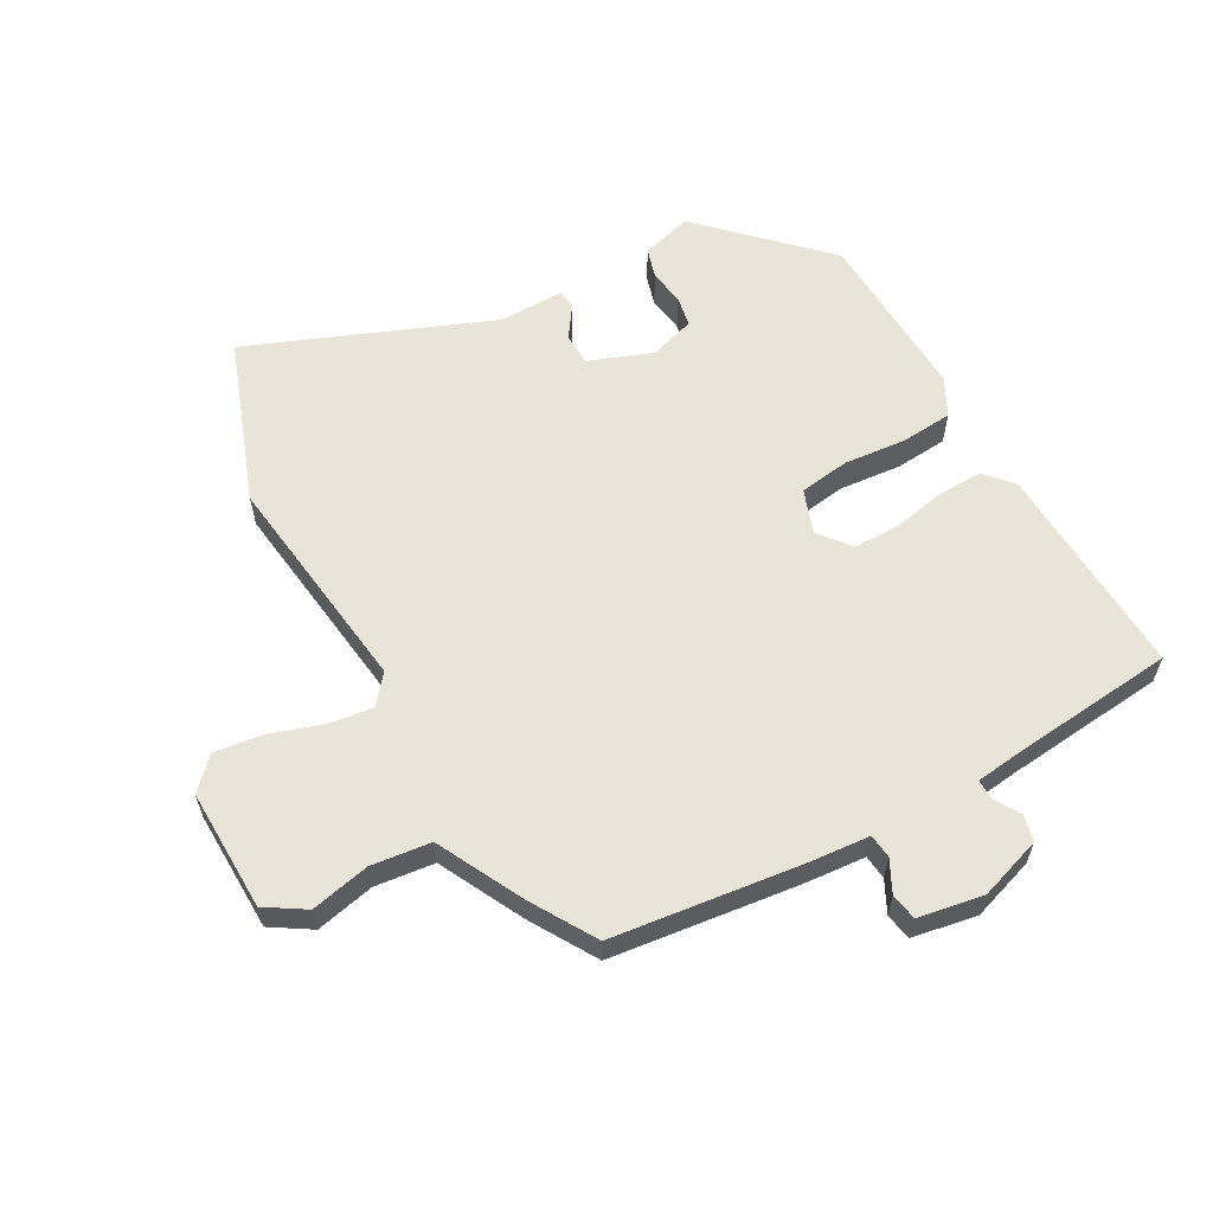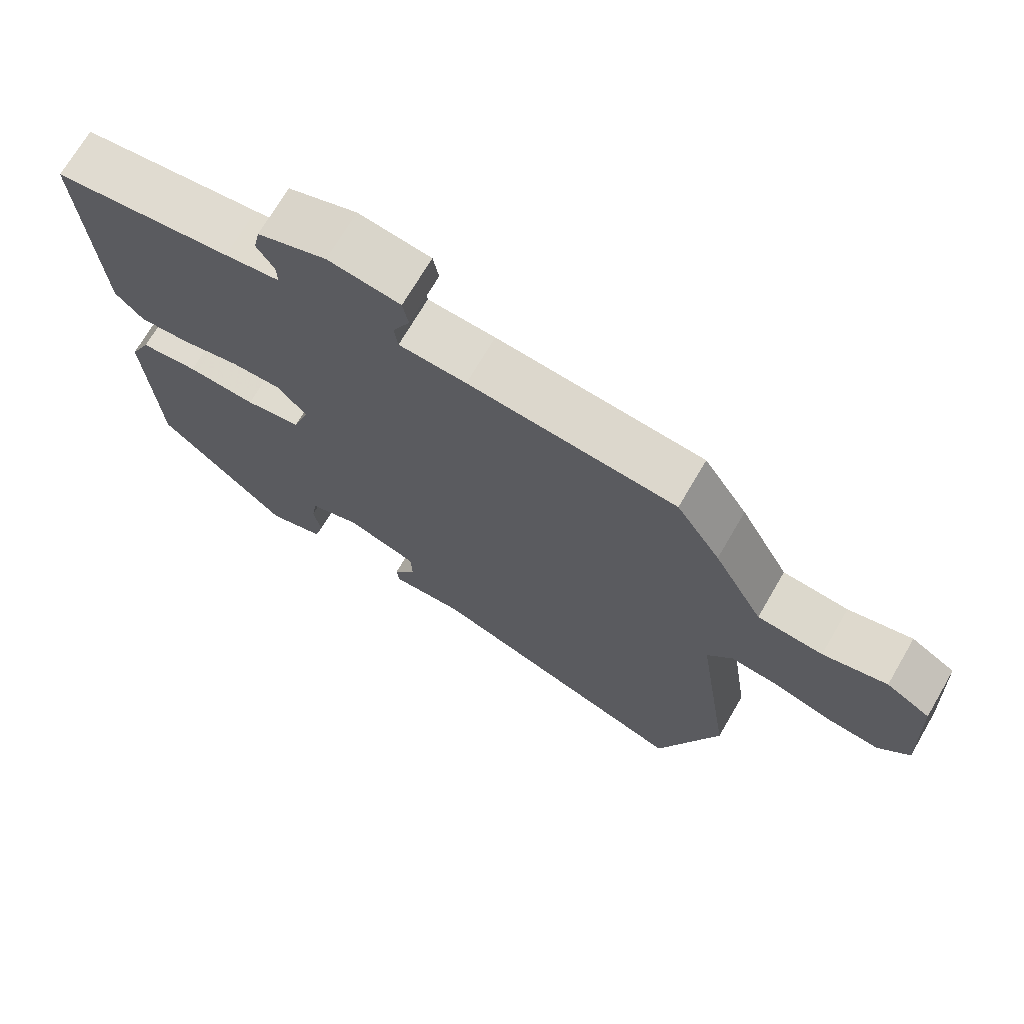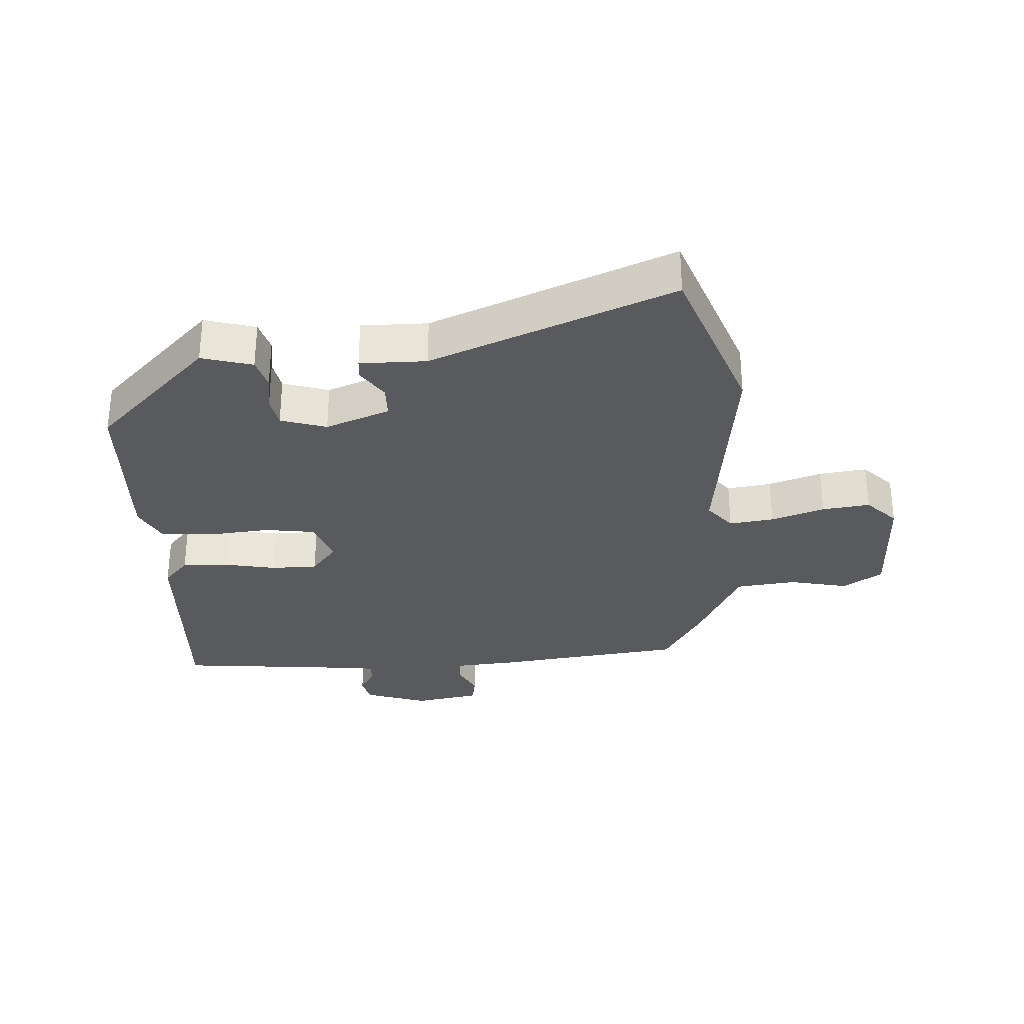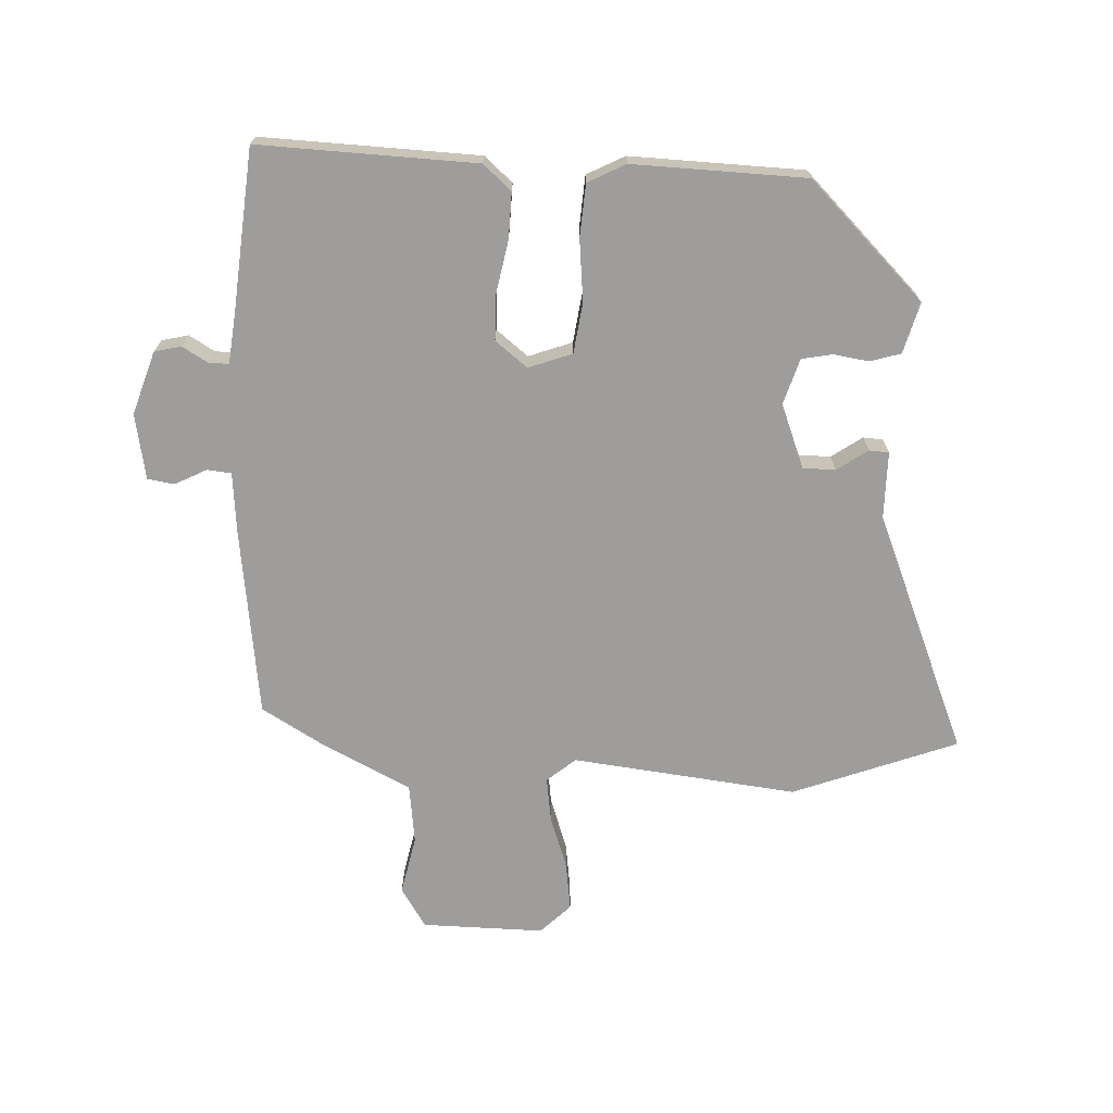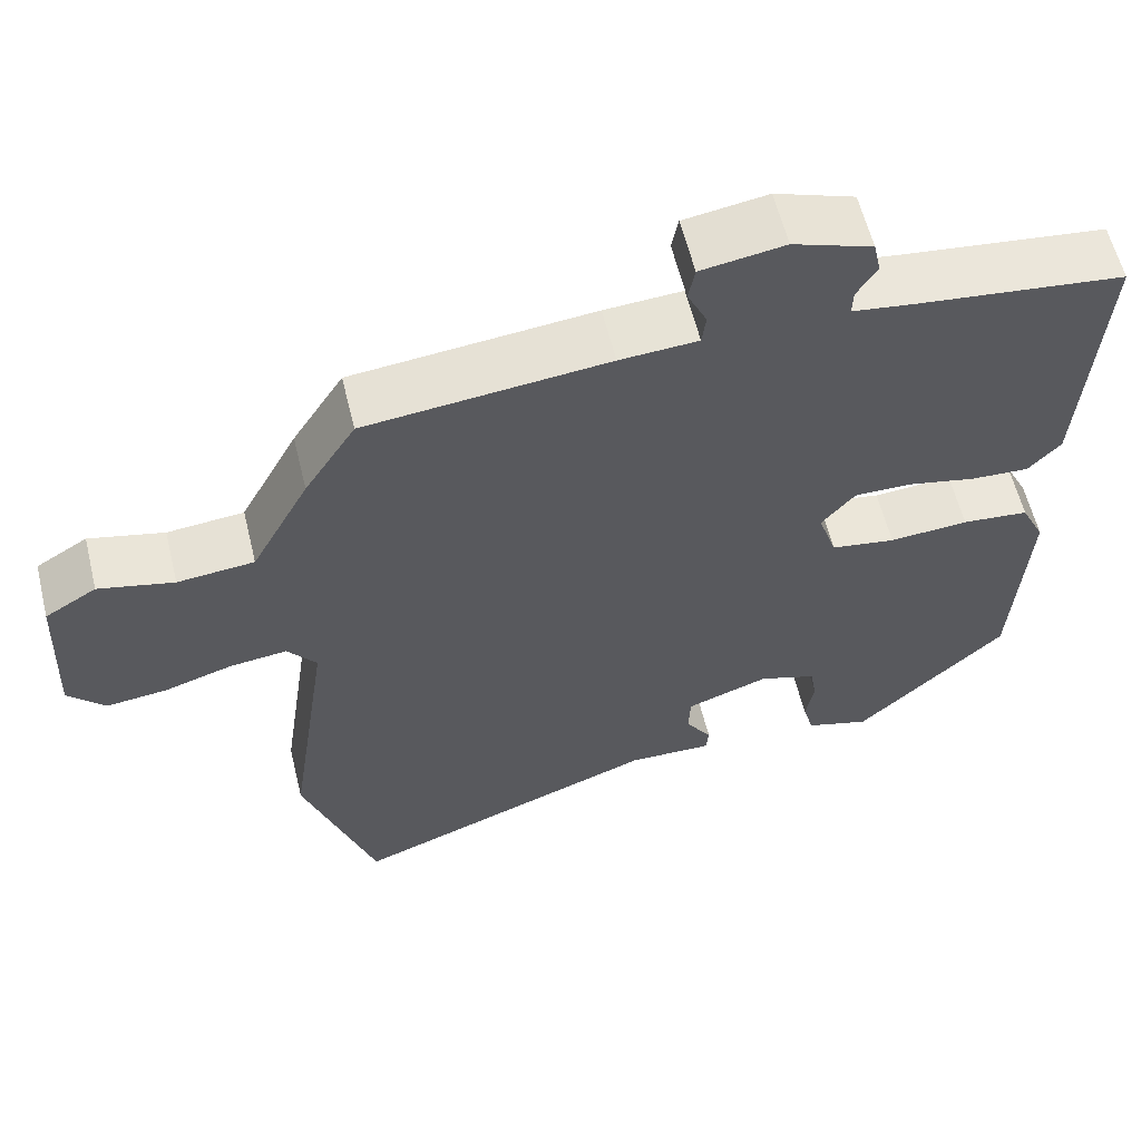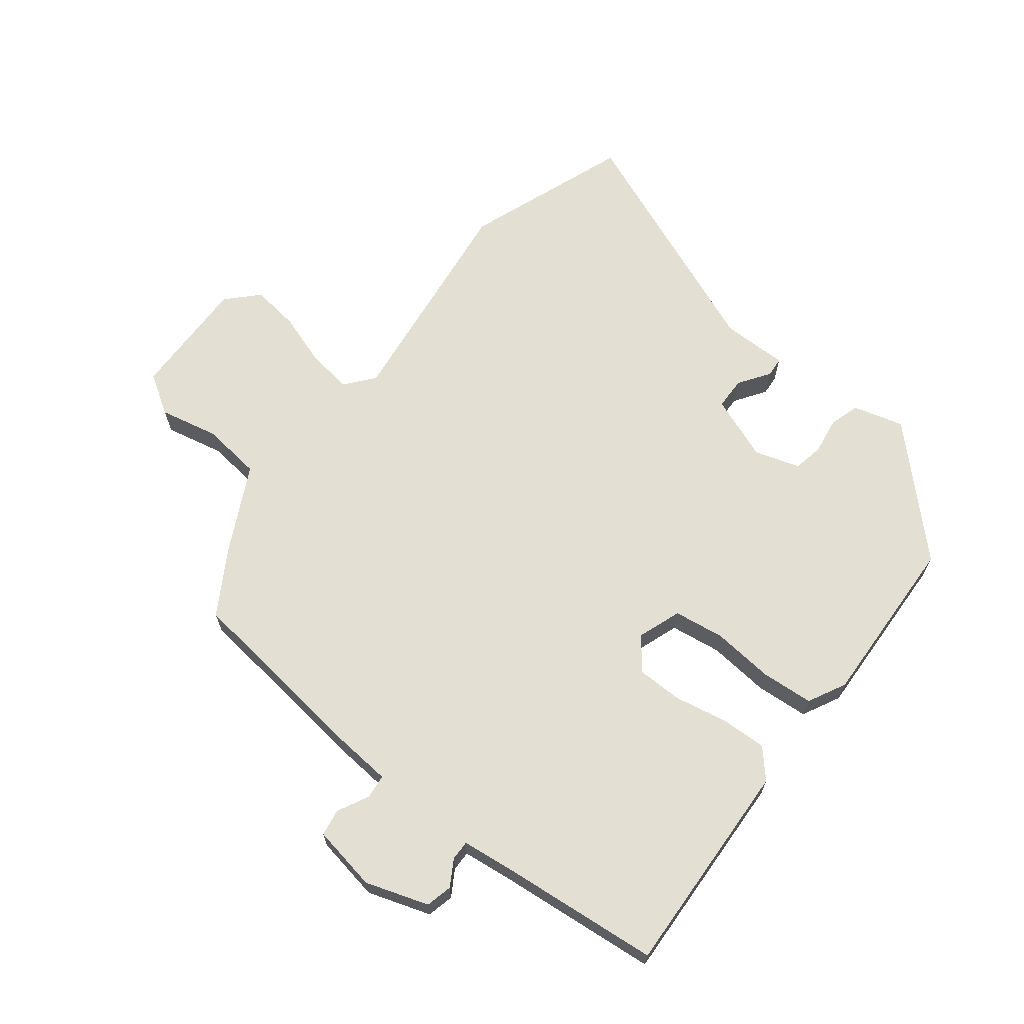
<metadata>
{"format":"obj","ext":"obj","renderer":"f3d","projection":"perspective","resolution":1024,"background":"white","views":[{"elev":60.3,"azim":-27.9,"up":"+Y"},{"elev":70.6,"azim":-149.8,"up":"+Z"},{"elev":-31.1,"azim":-175.3,"up":"+Y"},{"elev":-70.5,"azim":89.1,"up":"+Y"},{"elev":59.4,"azim":-13.7,"up":"+Z"},{"elev":66.7,"azim":39.2,"up":"+Y"}]}
</metadata>
<code>
v 0.448 0.07 -0.349
v 0.265 0.07 -0.523
v 0.186 0.07 -0.499
v 0.173 0.07 -0.451
v 0.183 0.07 -0.395
v 0.175 0.07 -0.347
v 0.104 0.07 -0.323
v 0.003 0.07 -0.359
v 0.001 0.07 -0.41
v 0.033 0.07 -0.459
v 0.03 0.07 -0.49
v -0.074 0.07 -0.487
v -0.455 0.07 -0.631
v -0.544 0.07 -0.371
v -0.493 0.07 -0.02
v -0.529 0.07 0.026
v -0.599 0.07 0.018
v -0.683 0.07 -0.008
v -0.758 0.07 -0.016
v -0.803 0.07 0.032
v -0.795 0.07 0.223
v -0.732 0.07 0.261
v -0.64 0.07 0.239
v -0.546 0.07 0.248
v -0.475 0.07 0.381
v -0.412 0.07 0.481
v -0.115 0.07 0.511
v -0.019 0.07 0.517
v -0.014 0.07 0.555
v -0.038 0.07 0.605
v -0.03 0.07 0.647
v 0.073 0.07 0.663
v 0.171 0.07 0.628
v 0.18 0.07 0.586
v 0.155 0.07 0.546
v 0.154 0.07 0.515
v 0.232 0.07 0.504
v 0.485 0.07 0.474
v 0.462 0.07 0.134
v 0.422 0.07 0.091
v 0.35 0.07 0.095
v 0.268 0.07 0.113
v 0.196 0.07 0.114
v 0.155 0.07 0.065
v 0.178 0.07 -0.004
v 0.257 0.07 -0.017
v 0.354 0.07 -0.01
v 0.436 0.07 -0.018
v 0.465 0.07 -0.078
v 0.448 0 -0.349
v 0.265 0 -0.523
v 0.186 0 -0.499
v 0.173 0 -0.451
v 0.183 0 -0.395
v 0.175 0 -0.347
v 0.104 0 -0.323
v 0.003 0 -0.359
v 0.001 0 -0.41
v 0.033 0 -0.459
v 0.03 0 -0.49
v -0.074 0 -0.487
v -0.455 0 -0.631
v -0.544 0 -0.371
v -0.493 0 -0.02
v -0.529 0 0.026
v -0.599 0 0.018
v -0.683 0 -0.008
v -0.758 0 -0.016
v -0.803 0 0.032
v -0.795 0 0.223
v -0.732 0 0.261
v -0.64 0 0.239
v -0.546 0 0.248
v -0.475 0 0.381
v -0.412 0 0.481
v -0.115 0 0.511
v -0.019 0 0.517
v -0.014 0 0.555
v -0.038 0 0.605
v -0.03 0 0.647
v 0.073 0 0.663
v 0.171 0 0.628
v 0.18 0 0.586
v 0.155 0 0.546
v 0.154 0 0.515
v 0.232 0 0.504
v 0.485 0 0.474
v 0.462 0 0.134
v 0.422 0 0.091
v 0.35 0 0.095
v 0.268 0 0.113
v 0.196 0 0.114
v 0.155 0 0.065
v 0.178 0 -0.004
v 0.257 0 -0.017
v 0.354 0 -0.01
v 0.436 0 -0.018
v 0.465 0 -0.078
f 46 47 48 49
f 45 46 49 1
f 39 40 41 42
f 37 38 39 42
f 36 37 42 43
f 32 33 34 35
f 32 35 36
f 29 30 31 32
f 28 29 32 36
f 24 25 26 27
f 24 27 28 36
f 20 21 22 23
f 20 23 24
f 17 18 19 20
f 16 17 20 24
f 15 16 24 36
f 12 13 14 15
f 9 10 11 12
f 8 9 12 15
f 7 8 15 36
f 2 3 4 5
f 45 1 2 5
f 44 45 5 6
f 36 43 44
f 7 36 44
f 6 7 44
f 98 97 96 95
f 50 98 95 94
f 91 90 89 88
f 91 88 87 86
f 92 91 86 85
f 84 83 82 81
f 85 84 81
f 81 80 79 78
f 85 81 78 77
f 76 75 74 73
f 85 77 76 73
f 72 71 70 69
f 73 72 69
f 69 68 67 66
f 73 69 66 65
f 85 73 65 64
f 64 63 62 61
f 61 60 59 58
f 64 61 58 57
f 85 64 57 56
f 54 53 52 51
f 54 51 50 94
f 55 54 94 93
f 93 92 85
f 93 85 56
f 93 56 55
f 1 50 51 2
f 2 51 52 3
f 3 52 53 4
f 4 53 54 5
f 5 54 55 6
f 6 55 56 7
f 7 56 57 8
f 8 57 58 9
f 9 58 59 10
f 10 59 60 11
f 11 60 61 12
f 12 61 62 13
f 13 62 63 14
f 14 63 64 15
f 15 64 65 16
f 16 65 66 17
f 17 66 67 18
f 18 67 68 19
f 19 68 69 20
f 20 69 70 21
f 21 70 71 22
f 22 71 72 23
f 23 72 73 24
f 24 73 74 25
f 25 74 75 26
f 26 75 76 27
f 27 76 77 28
f 28 77 78 29
f 29 78 79 30
f 30 79 80 31
f 31 80 81 32
f 32 81 82 33
f 33 82 83 34
f 34 83 84 35
f 35 84 85 36
f 36 85 86 37
f 37 86 87 38
f 38 87 88 39
f 39 88 89 40
f 40 89 90 41
f 41 90 91 42
f 42 91 92 43
f 43 92 93 44
f 44 93 94 45
f 45 94 95 46
f 46 95 96 47
f 47 96 97 48
f 48 97 98 49
f 49 98 50 1

</code>
